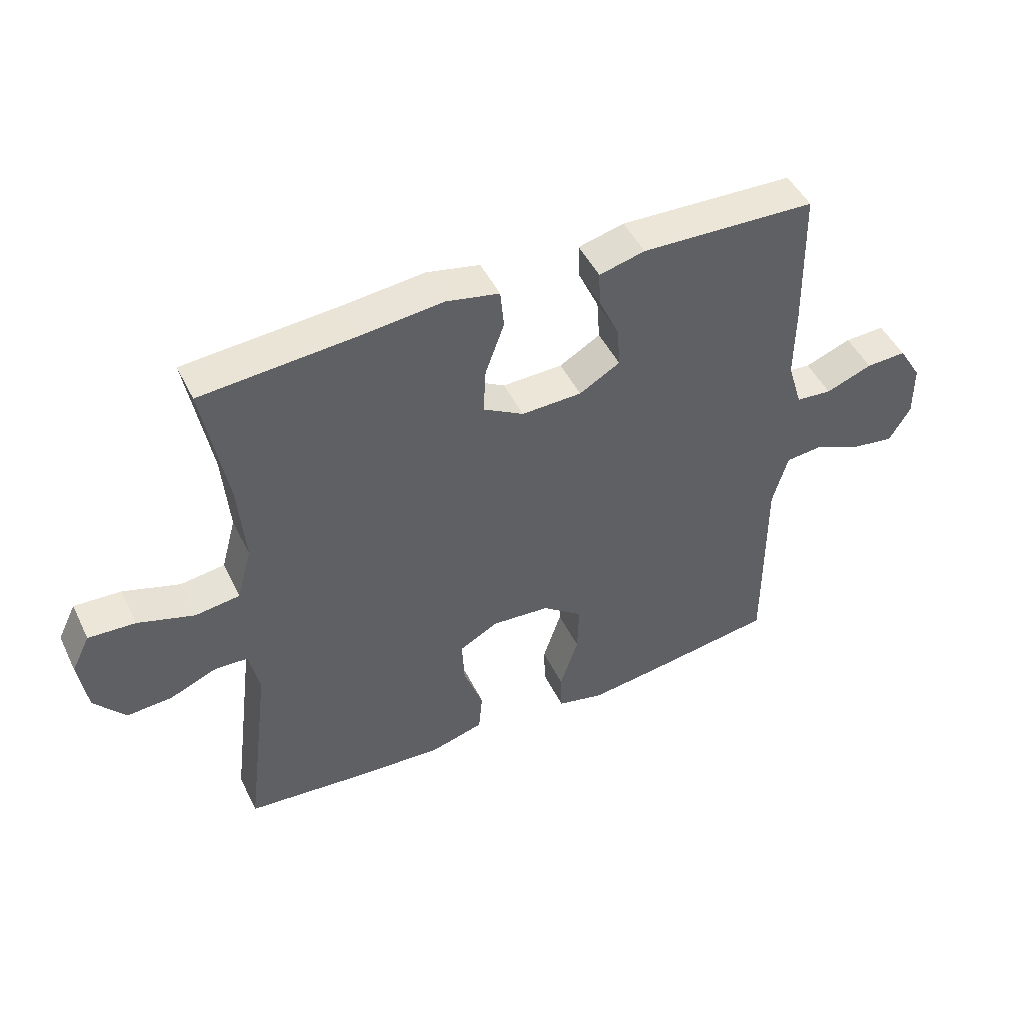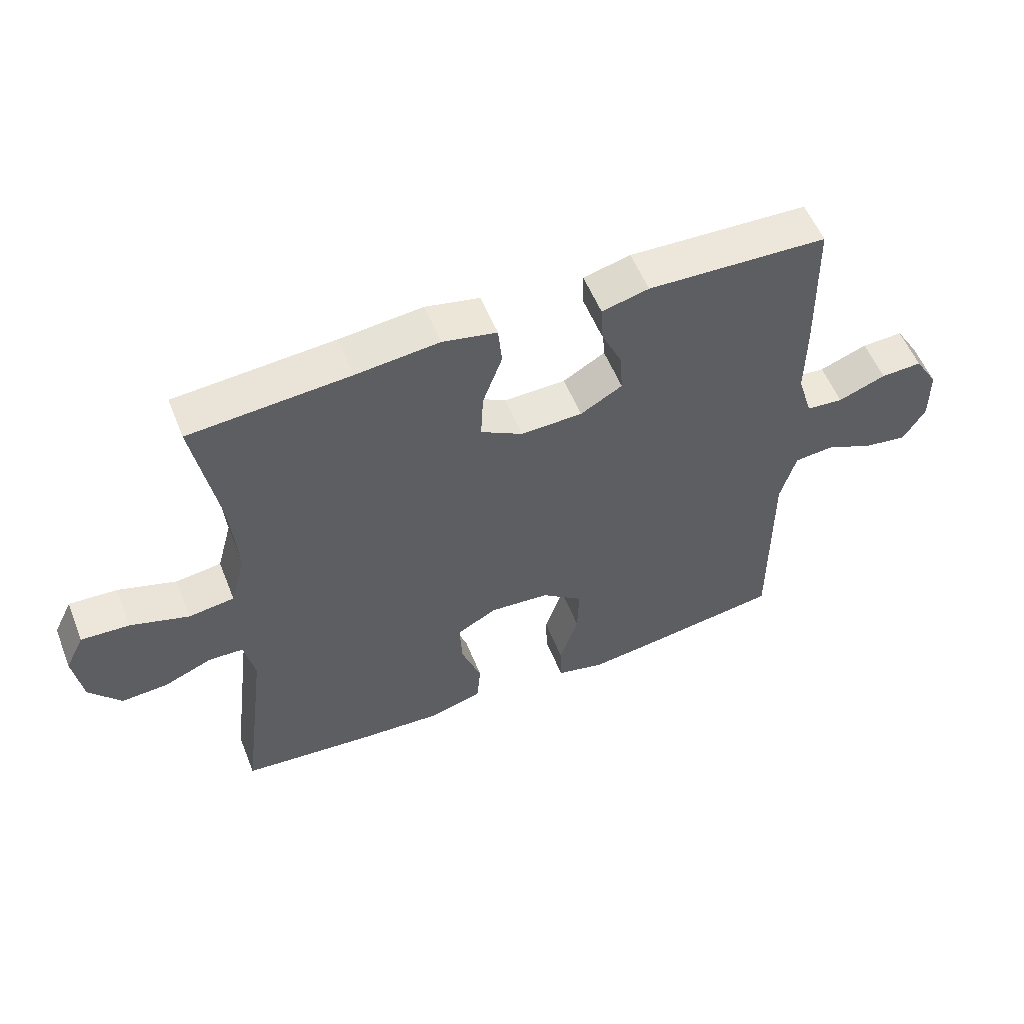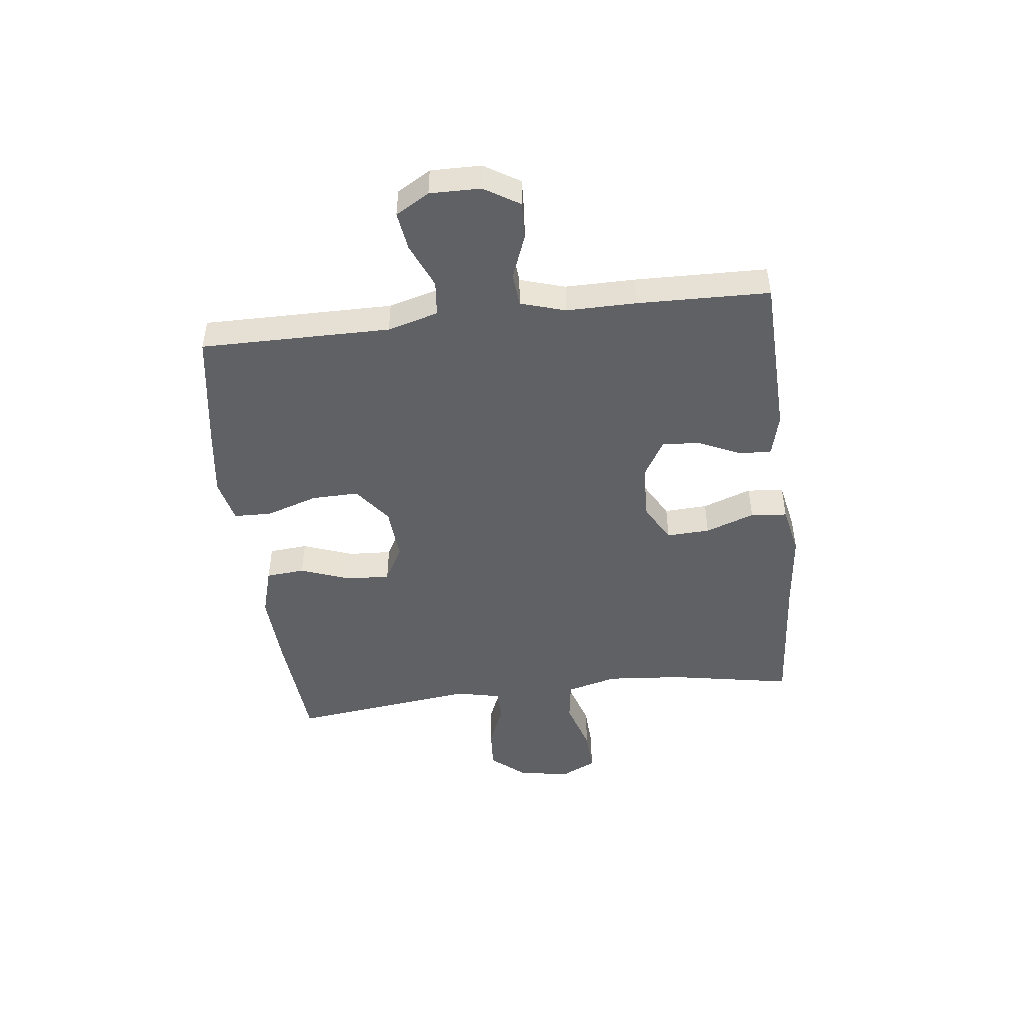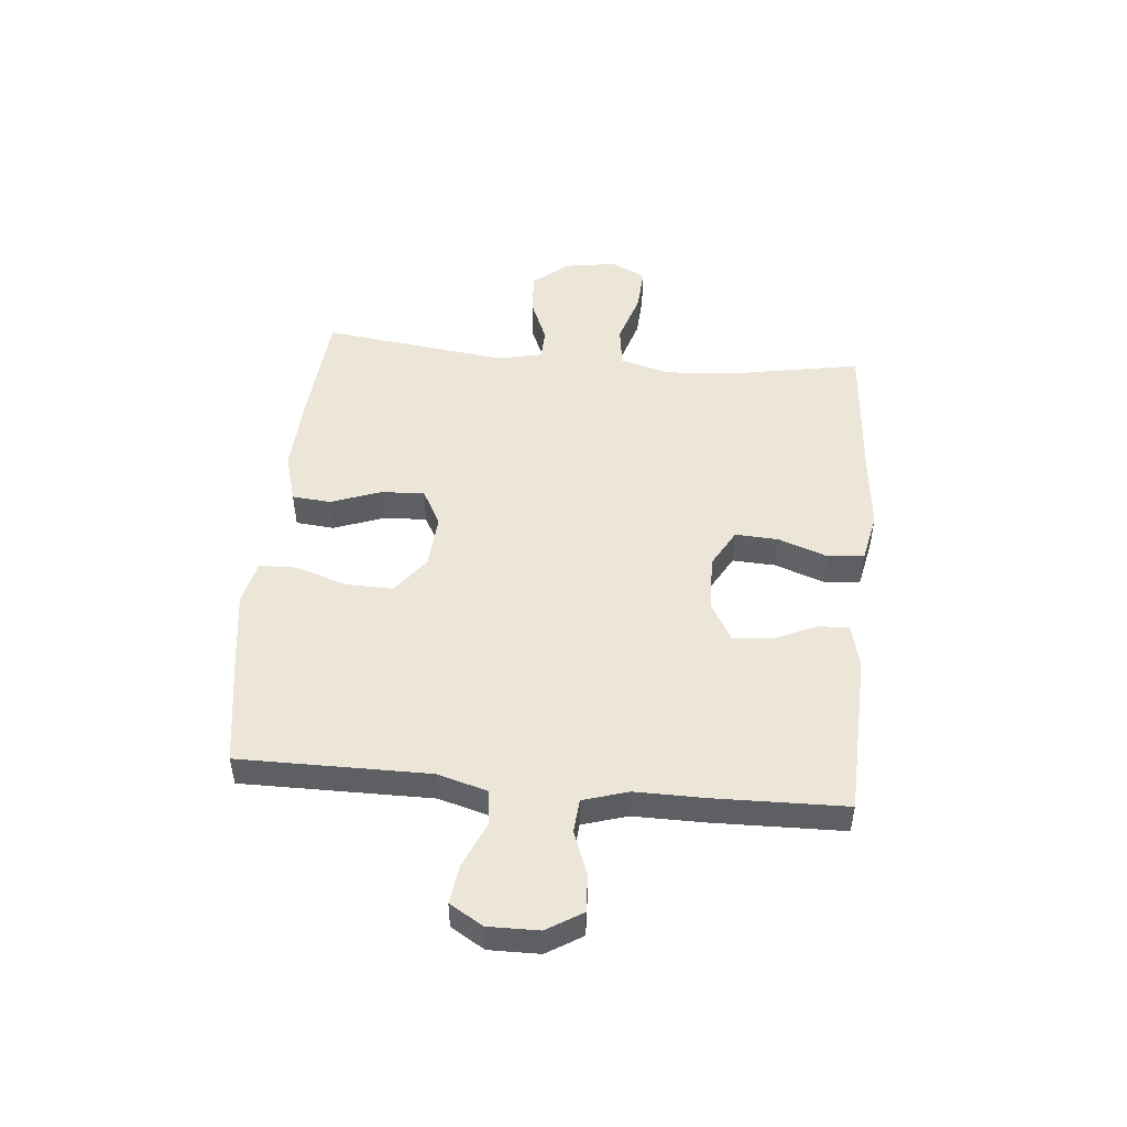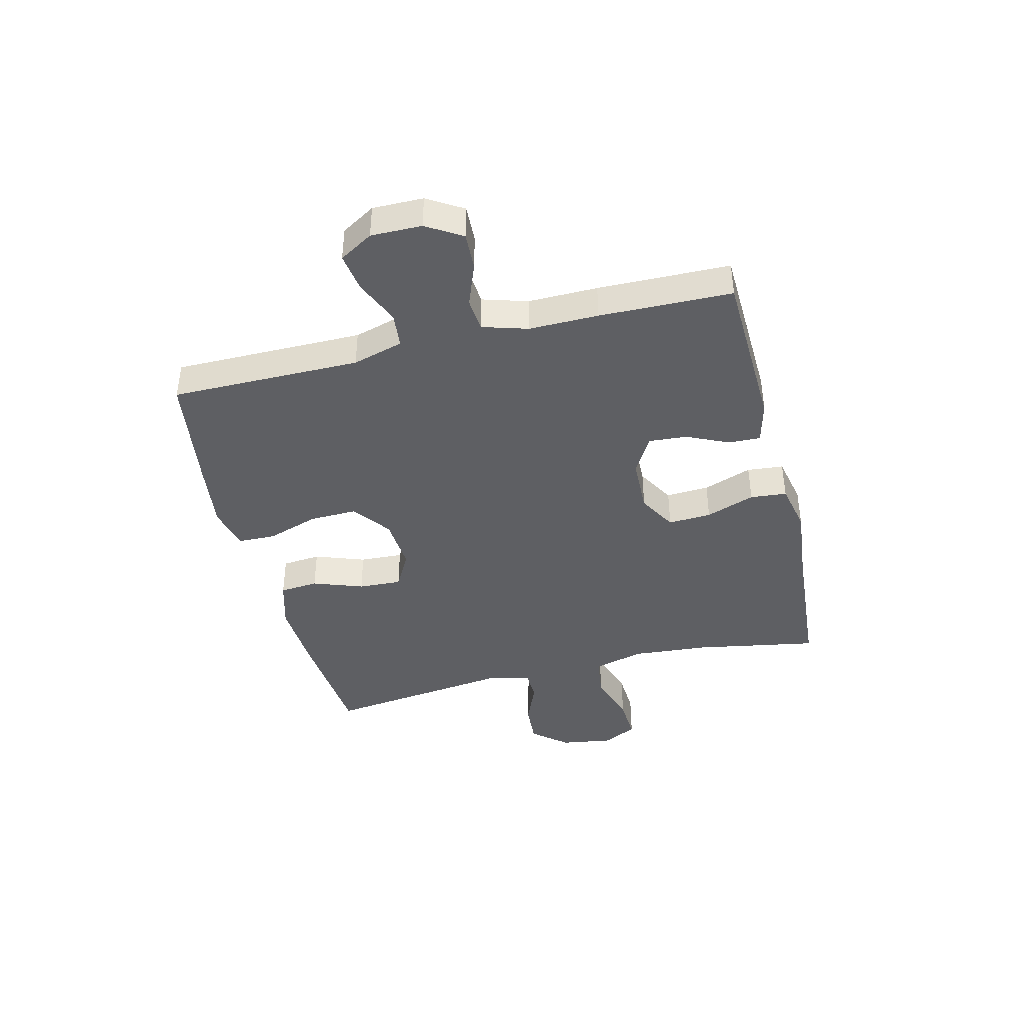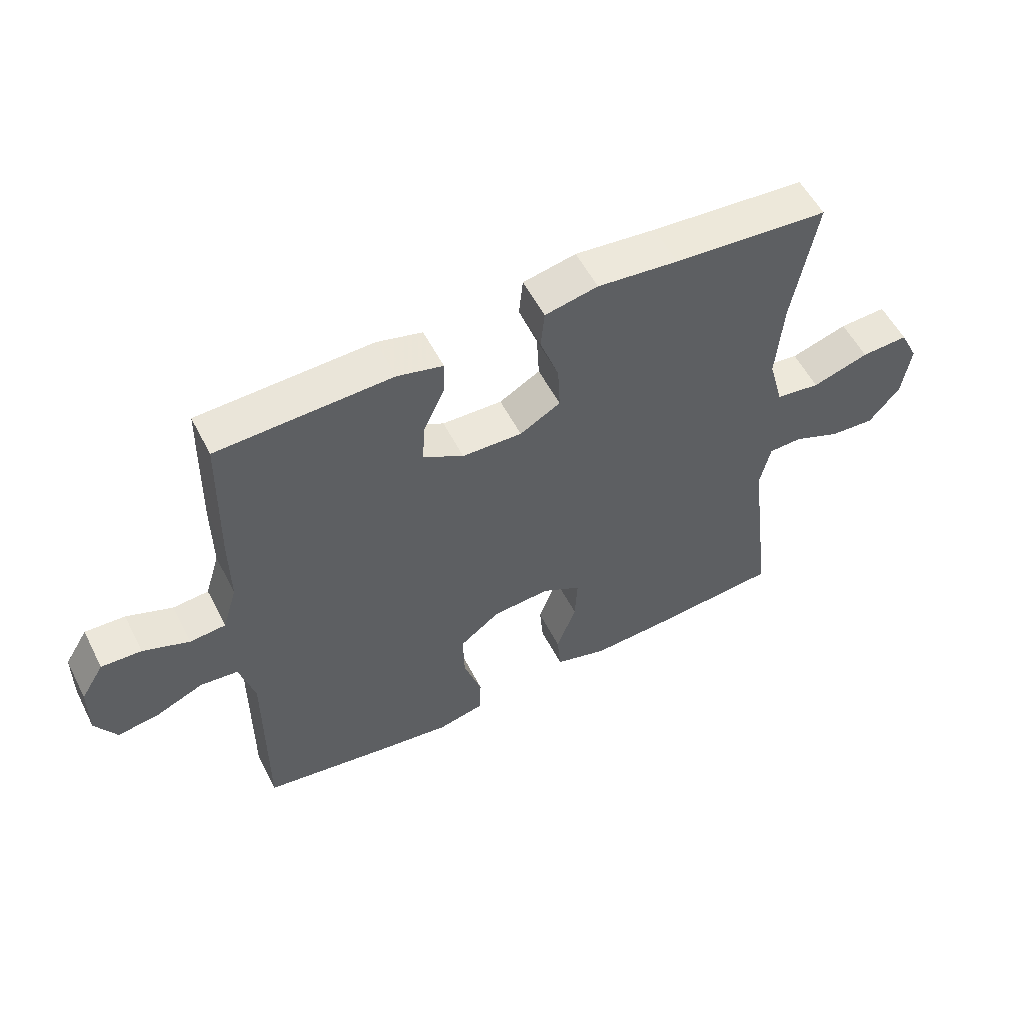
<metadata>
{"format":"obj","ext":"obj","renderer":"f3d","projection":"perspective","resolution":1024,"background":"white","views":[{"elev":47.5,"azim":154.8,"up":"+Z"},{"elev":55.5,"azim":158.4,"up":"+Z"},{"elev":-47.4,"azim":-83.3,"up":"+Y"},{"elev":49.5,"azim":-84.7,"up":"+Y"},{"elev":-41.3,"azim":-76.0,"up":"+Y"},{"elev":55.3,"azim":-26.9,"up":"+Z"}]}
</metadata>
<code>
v -0.5 0.07 0.5
v -0.213 0.07 0.51
v -0.138 0.07 0.491
v -0.14 0.07 0.435
v -0.174 0.07 0.361
v -0.179 0.07 0.294
v -0.112 0.07 0.255
v -0.013 0.07 0.252
v 0.054 0.07 0.29
v 0.05 0.07 0.366
v 0.019 0.07 0.452
v 0.025 0.07 0.516
v 0.112 0.07 0.534
v 0.245 0.07 0.52
v 0.5 0.07 0.5
v 0.461 0.07 0.284
v 0.45 0.07 0.149
v 0.474 0.07 0.06
v 0.547 0.07 0.05
v 0.64 0.07 0.079
v 0.717 0.07 0.083
v 0.747 0.07 0.022
v 0.733 0.07 -0.069
v 0.682 0.07 -0.13
v 0.608 0.07 -0.125
v 0.531 0.07 -0.093
v 0.476 0.07 -0.095
v 0.459 0.07 -0.173
v 0.5 0.07 -0.5
v 0.29 0.07 -0.518
v 0.158 0.07 -0.525
v 0.071 0.07 -0.5
v 0.065 0.07 -0.432
v 0.097 0.07 -0.344
v 0.101 0.07 -0.268
v 0.037 0.07 -0.233
v -0.058 0.07 -0.24
v -0.124 0.07 -0.29
v -0.122 0.07 -0.373
v -0.092 0.07 -0.464
v -0.094 0.07 -0.53
v -0.171 0.07 -0.548
v -0.29 0.07 -0.532
v -0.5 0.07 -0.5
v -0.499 0.07 -0.167
v -0.524 0.07 -0.078
v -0.586 0.07 -0.072
v -0.665 0.07 -0.106
v -0.733 0.07 -0.116
v -0.768 0.07 -0.057
v -0.767 0.07 0.032
v -0.729 0.07 0.094
v -0.663 0.07 0.091
v -0.587 0.07 0.062
v -0.528 0.07 0.067
v -0.504 0.07 0.146
v -0.505 0.07 0.268
v -0.5 0 0.5
v -0.213 0 0.51
v -0.138 0 0.491
v -0.14 0 0.435
v -0.174 0 0.361
v -0.179 0 0.294
v -0.112 0 0.255
v -0.013 0 0.252
v 0.054 0 0.29
v 0.05 0 0.366
v 0.019 0 0.452
v 0.025 0 0.516
v 0.112 0 0.534
v 0.245 0 0.52
v 0.5 0 0.5
v 0.461 0 0.284
v 0.45 0 0.149
v 0.474 0 0.06
v 0.547 0 0.05
v 0.64 0 0.079
v 0.717 0 0.083
v 0.747 0 0.022
v 0.733 0 -0.069
v 0.682 0 -0.13
v 0.608 0 -0.125
v 0.531 0 -0.093
v 0.476 0 -0.095
v 0.459 0 -0.173
v 0.5 0 -0.5
v 0.29 0 -0.518
v 0.158 0 -0.525
v 0.071 0 -0.5
v 0.065 0 -0.432
v 0.097 0 -0.344
v 0.101 0 -0.268
v 0.037 0 -0.233
v -0.058 0 -0.24
v -0.124 0 -0.29
v -0.122 0 -0.373
v -0.092 0 -0.464
v -0.094 0 -0.53
v -0.171 0 -0.548
v -0.29 0 -0.532
v -0.5 0 -0.5
v -0.499 0 -0.167
v -0.524 0 -0.078
v -0.586 0 -0.072
v -0.665 0 -0.106
v -0.733 0 -0.116
v -0.768 0 -0.057
v -0.767 0 0.032
v -0.729 0 0.094
v -0.663 0 0.091
v -0.587 0 0.062
v -0.528 0 0.067
v -0.504 0 0.146
v -0.505 0 0.268
f 3 4 5
f 2 3 5
f 1 2 5
f 57 1 5
f 56 57 5
f 55 56 5 6
f 52 53 54
f 51 52 54
f 50 51 54
f 49 50 54
f 48 49 54
f 47 48 54
f 46 47 54 55
f 55 6 7
f 46 55 7
f 45 46 7
f 43 44 45
f 42 43 45
f 41 42 45
f 40 41 45
f 39 40 45
f 38 39 45
f 45 7 8
f 38 45 8
f 37 38 8
f 32 33 34
f 31 32 34
f 30 31 34
f 29 30 34
f 28 29 34
f 27 28 34 35
f 24 25 26
f 23 24 26
f 22 23 26
f 21 22 26
f 20 21 26
f 19 20 26
f 18 19 26 27
f 27 35 36
f 18 27 36
f 17 18 36
f 14 15 16
f 14 16 17
f 13 14 17
f 12 13 17
f 11 12 17
f 10 11 17
f 37 8 9
f 36 37 9
f 17 36 9
f 9 10 17
f 62 61 60
f 62 60 59
f 62 59 58
f 62 58 114
f 62 114 113
f 63 62 113 112
f 111 110 109
f 111 109 108
f 111 108 107
f 111 107 106
f 111 106 105
f 111 105 104
f 112 111 104 103
f 64 63 112
f 64 112 103
f 64 103 102
f 102 101 100
f 102 100 99
f 102 99 98
f 102 98 97
f 102 97 96
f 102 96 95
f 65 64 102
f 65 102 95
f 65 95 94
f 91 90 89
f 91 89 88
f 91 88 87
f 91 87 86
f 91 86 85
f 92 91 85 84
f 83 82 81
f 83 81 80
f 83 80 79
f 83 79 78
f 83 78 77
f 83 77 76
f 84 83 76 75
f 93 92 84
f 93 84 75
f 93 75 74
f 73 72 71
f 74 73 71
f 74 71 70
f 74 70 69
f 74 69 68
f 74 68 67
f 66 65 94
f 66 94 93
f 66 93 74
f 74 67 66
f 1 58 59 2
f 2 59 60 3
f 3 60 61 4
f 4 61 62 5
f 5 62 63 6
f 6 63 64 7
f 7 64 65 8
f 8 65 66 9
f 9 66 67 10
f 10 67 68 11
f 11 68 69 12
f 12 69 70 13
f 13 70 71 14
f 14 71 72 15
f 15 72 73 16
f 16 73 74 17
f 17 74 75 18
f 18 75 76 19
f 19 76 77 20
f 20 77 78 21
f 21 78 79 22
f 22 79 80 23
f 23 80 81 24
f 24 81 82 25
f 25 82 83 26
f 26 83 84 27
f 27 84 85 28
f 28 85 86 29
f 29 86 87 30
f 30 87 88 31
f 31 88 89 32
f 32 89 90 33
f 33 90 91 34
f 34 91 92 35
f 35 92 93 36
f 36 93 94 37
f 37 94 95 38
f 38 95 96 39
f 39 96 97 40
f 40 97 98 41
f 41 98 99 42
f 42 99 100 43
f 43 100 101 44
f 44 101 102 45
f 45 102 103 46
f 46 103 104 47
f 47 104 105 48
f 48 105 106 49
f 49 106 107 50
f 50 107 108 51
f 51 108 109 52
f 52 109 110 53
f 53 110 111 54
f 54 111 112 55
f 55 112 113 56
f 56 113 114 57
f 57 114 58 1

</code>
